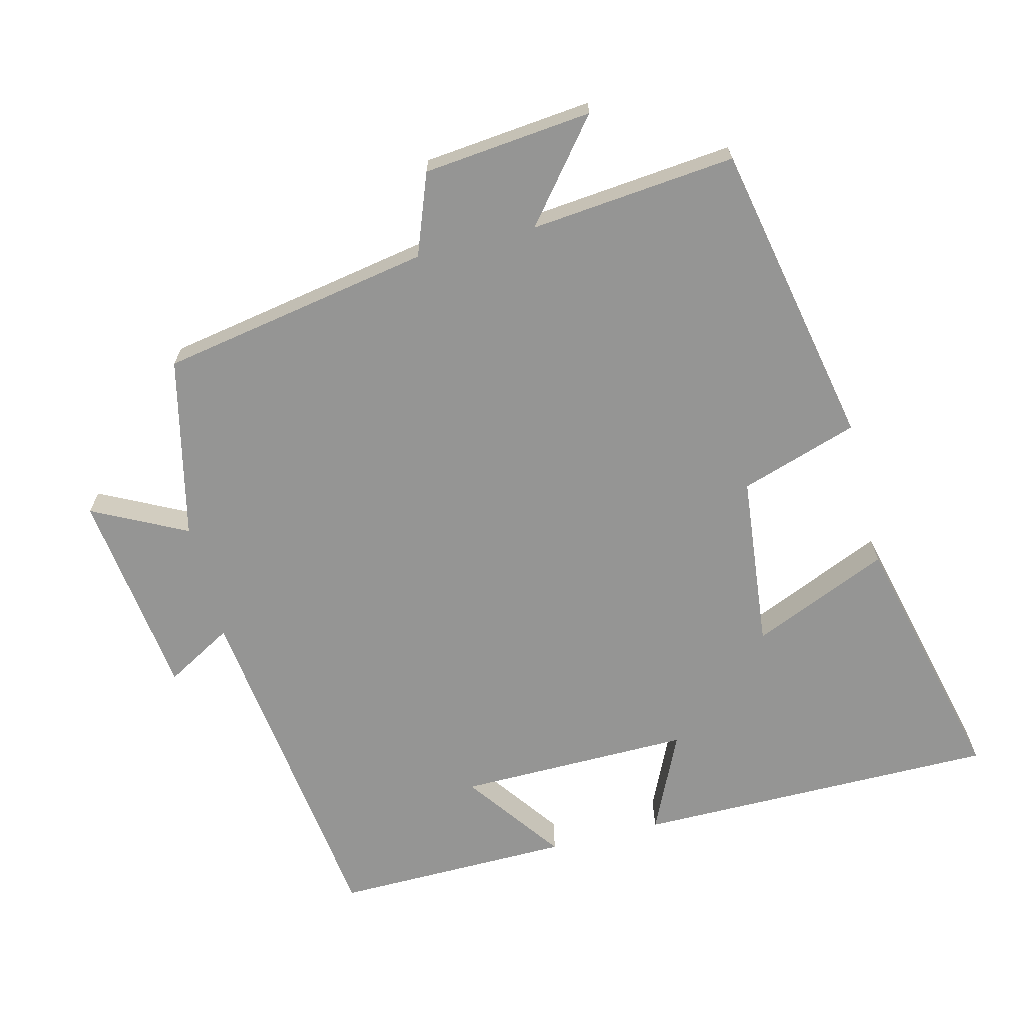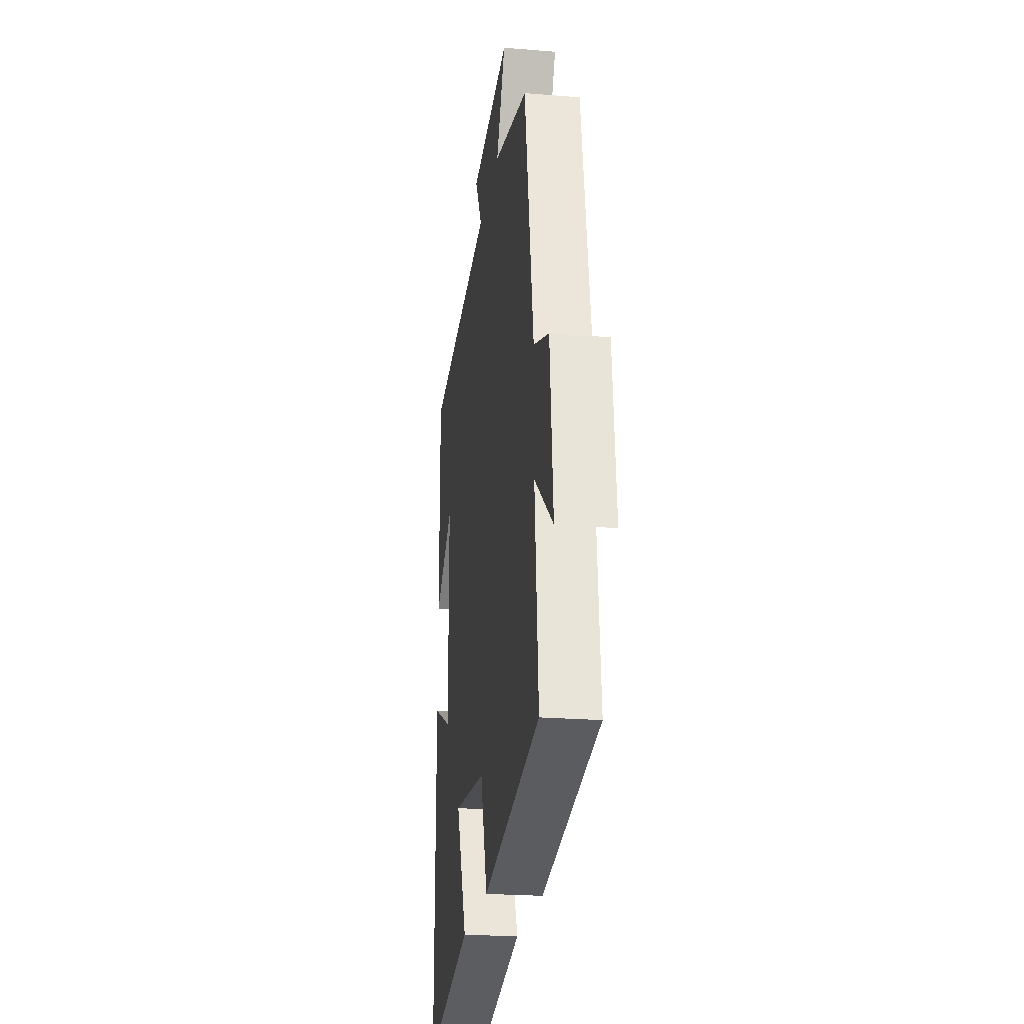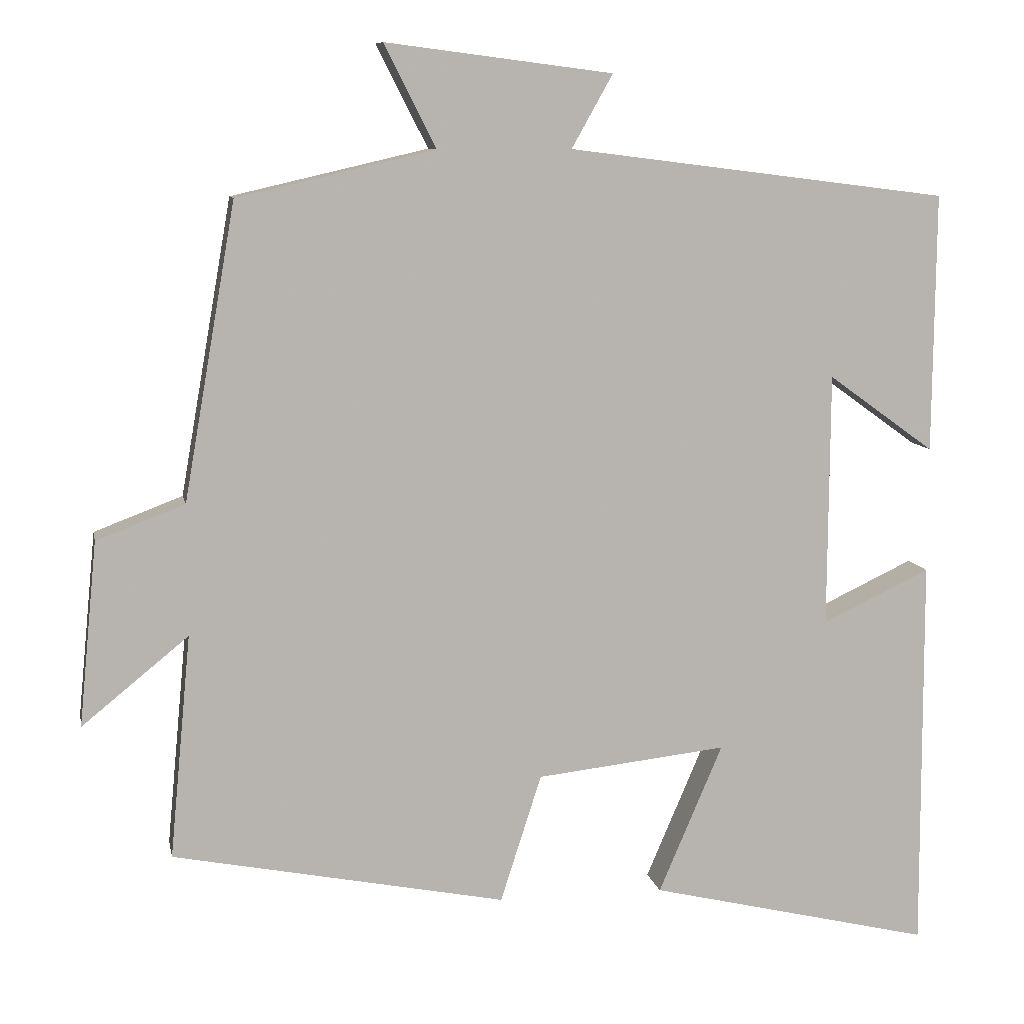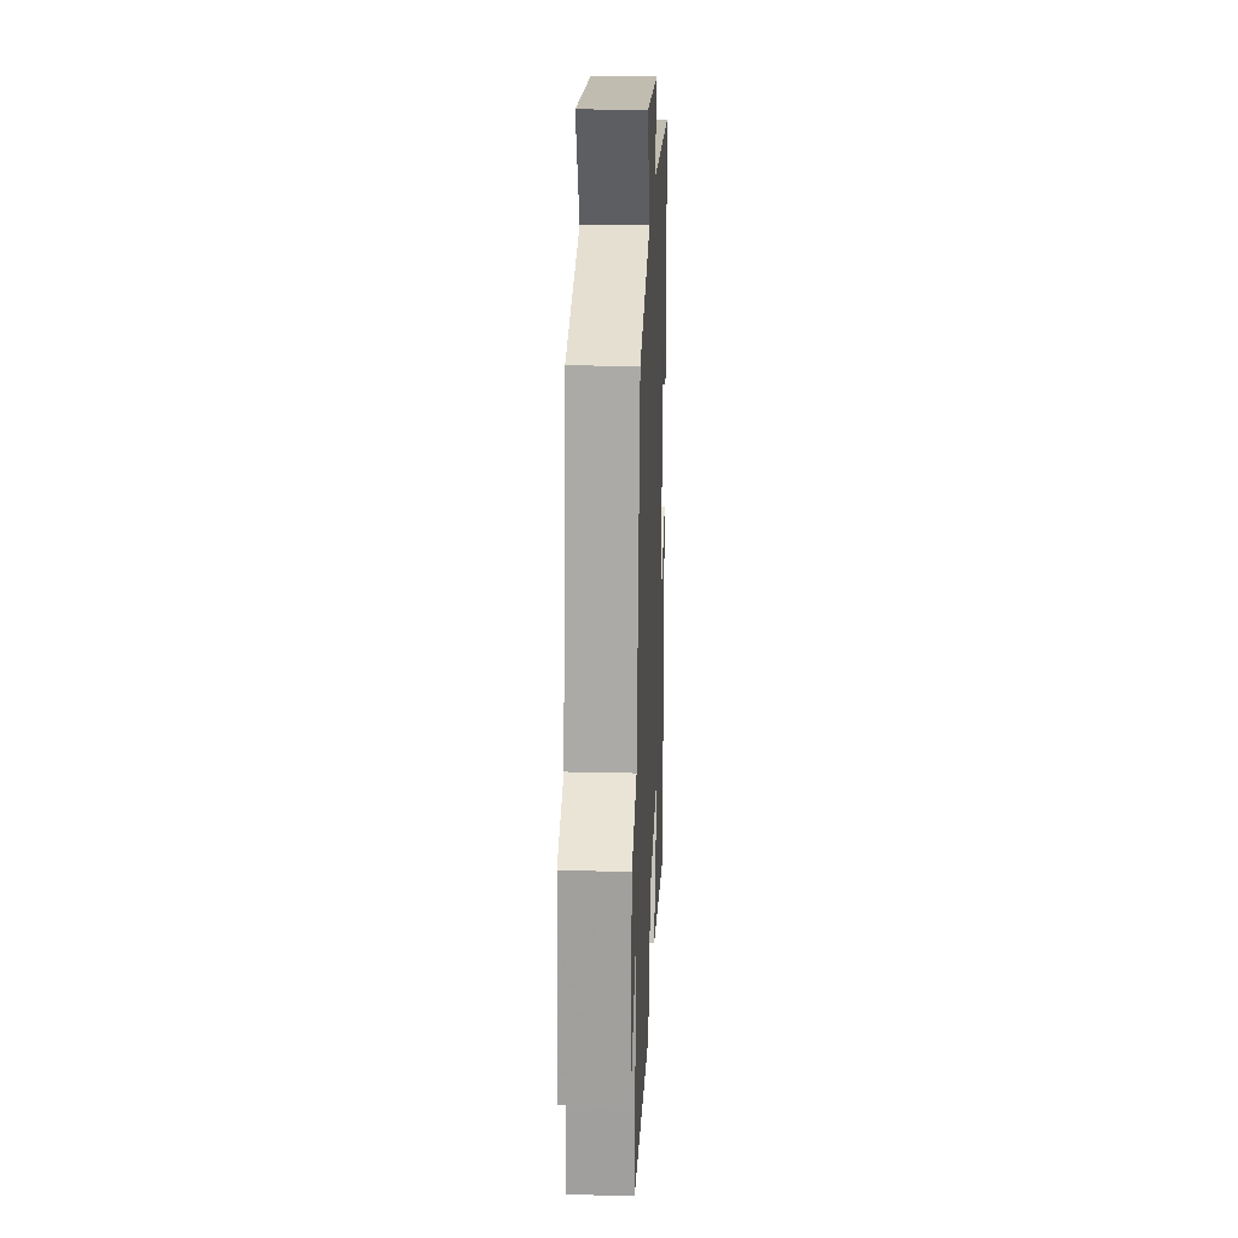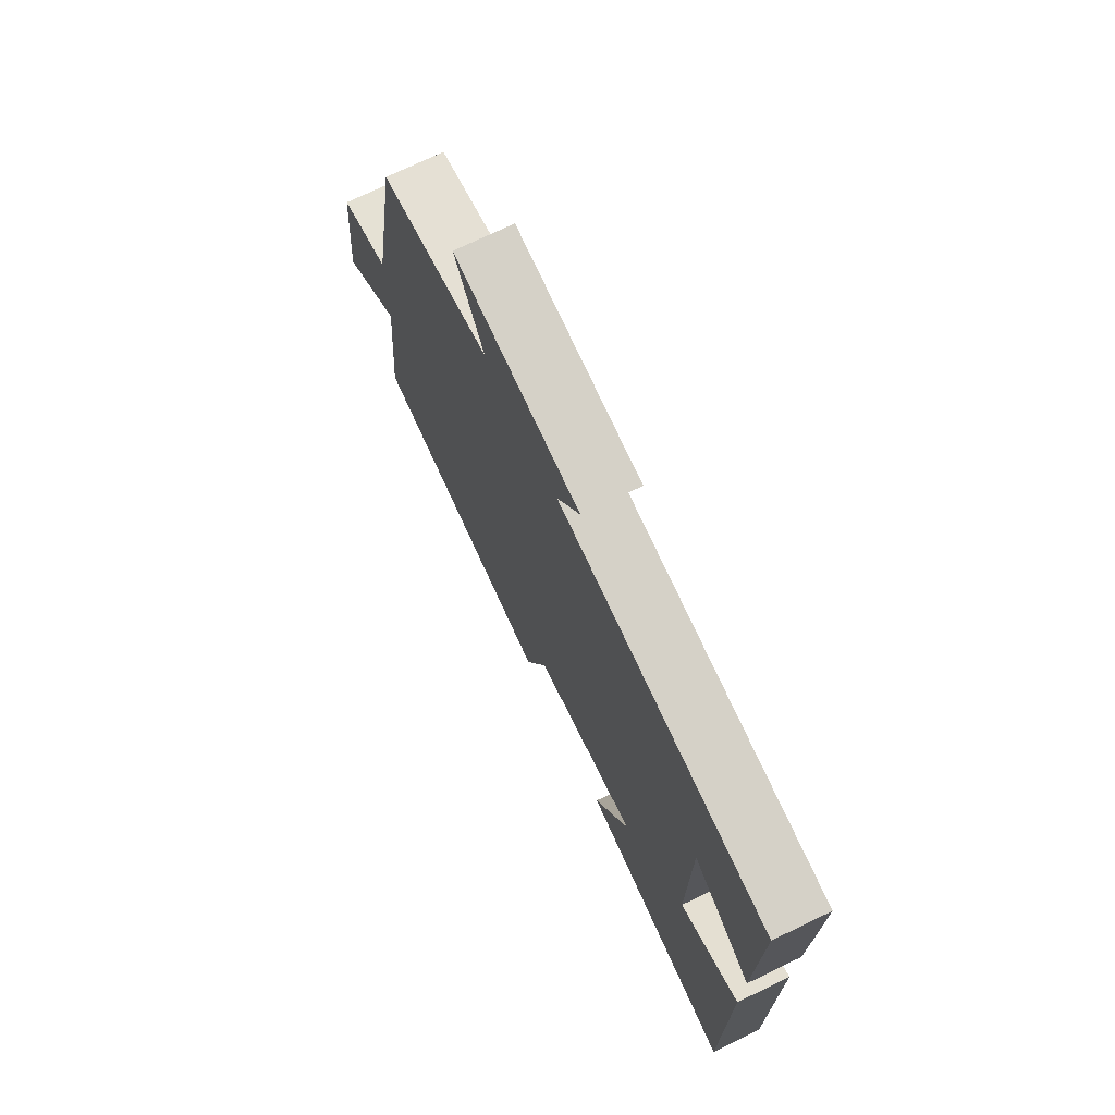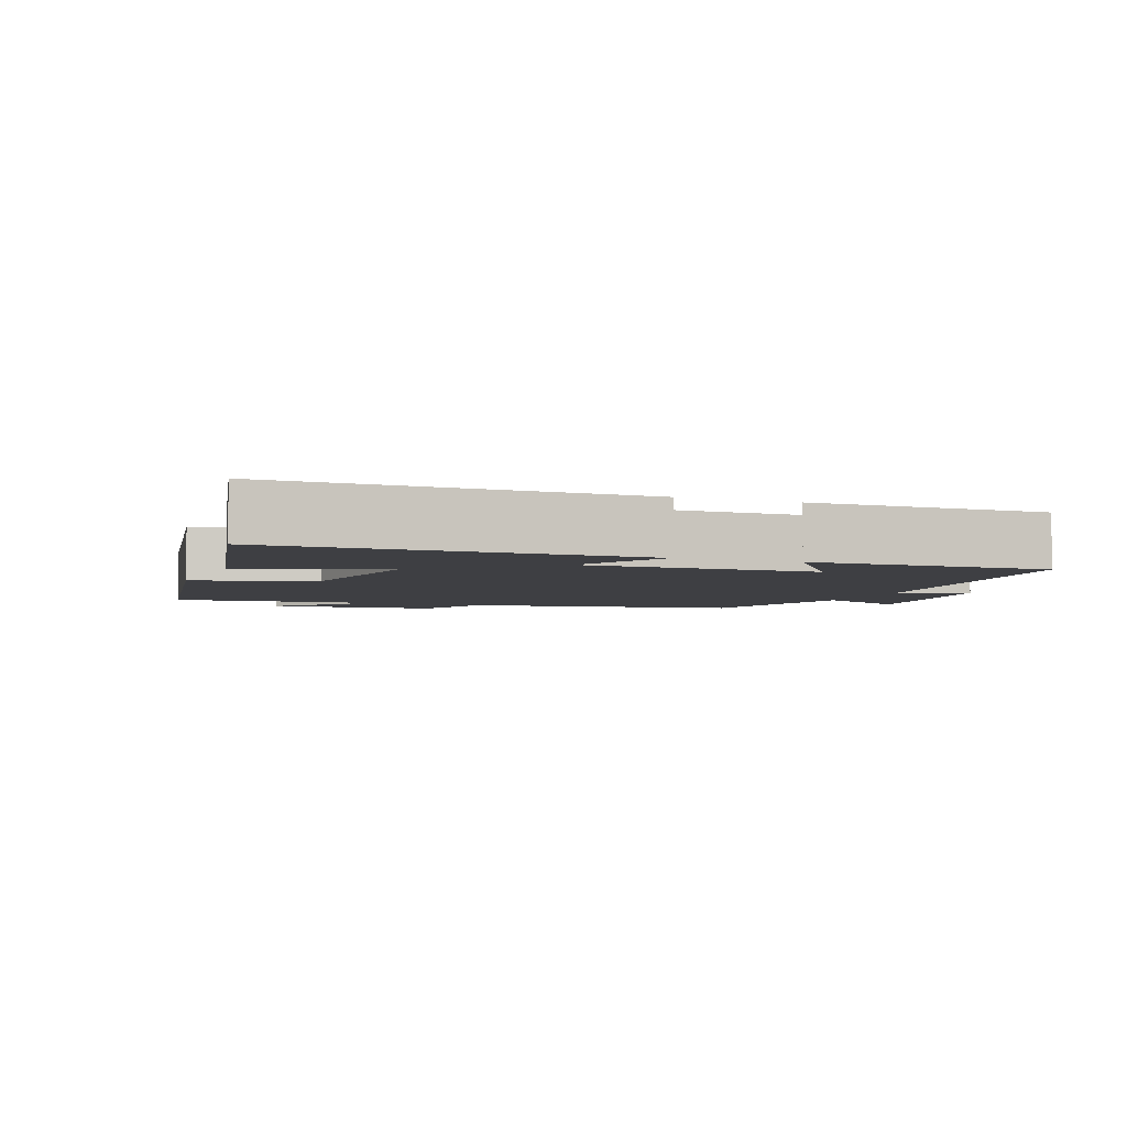
<metadata>
{"format":"obj","ext":"obj","renderer":"f3d","projection":"perspective","resolution":1024,"background":"white","views":[{"elev":-67.4,"azim":104.3,"up":"+Y"},{"elev":-23.0,"azim":82.0,"up":"+Z"},{"elev":9.3,"azim":169.1,"up":"+Z"},{"elev":23.8,"azim":92.4,"up":"+Z"},{"elev":73.2,"azim":-115.7,"up":"+Z"},{"elev":-4.2,"azim":-111.8,"up":"+Y"}]}
</metadata>
<code>
v 0.528 0.07 -0.414
v 0.09 0.07 -0.5
v 0.036 0.07 -0.332
v -0.214 0.07 -0.304
v -0.13 0.07 -0.5
v -0.502 0.07 -0.588
v -0.5 0.07 -0.069
v -0.358 0.07 -0.136
v -0.36 0.07 0.198
v -0.5 0.07 0.097
v -0.503 0.07 0.437
v -0.003 0.07 0.5
v -0.057 0.07 0.596
v 0.241 0.07 0.634
v 0.173 0.07 0.5
v 0.432 0.07 0.44
v 0.5 0.07 0.052
v 0.616 0.07 0.008
v 0.64 0.07 -0.234
v 0.5 0.07 -0.12
v 0.528 0 -0.414
v 0.09 0 -0.5
v 0.036 0 -0.332
v -0.214 0 -0.304
v -0.13 0 -0.5
v -0.502 0 -0.588
v -0.5 0 -0.069
v -0.358 0 -0.136
v -0.36 0 0.198
v -0.5 0 0.097
v -0.503 0 0.437
v -0.003 0 0.5
v -0.057 0 0.596
v 0.241 0 0.634
v 0.173 0 0.5
v 0.432 0 0.44
v 0.5 0 0.052
v 0.616 0 0.008
v 0.64 0 -0.234
v 0.5 0 -0.12
f 17 18 19 20
f 15 16 17 20
f 15 20 1 2
f 12 13 14 15
f 12 15 2 3
f 9 10 11 12
f 8 9 12 3
f 7 8 3 4
f 4 5 6 7
f 40 39 38 37
f 40 37 36 35
f 22 21 40 35
f 35 34 33 32
f 23 22 35 32
f 32 31 30 29
f 23 32 29 28
f 24 23 28 27
f 27 26 25 24
f 1 21 22 2
f 2 22 23 3
f 3 23 24 4
f 4 24 25 5
f 5 25 26 6
f 6 26 27 7
f 7 27 28 8
f 8 28 29 9
f 9 29 30 10
f 10 30 31 11
f 11 31 32 12
f 12 32 33 13
f 13 33 34 14
f 14 34 35 15
f 15 35 36 16
f 16 36 37 17
f 17 37 38 18
f 18 38 39 19
f 19 39 40 20
f 20 40 21 1

</code>
